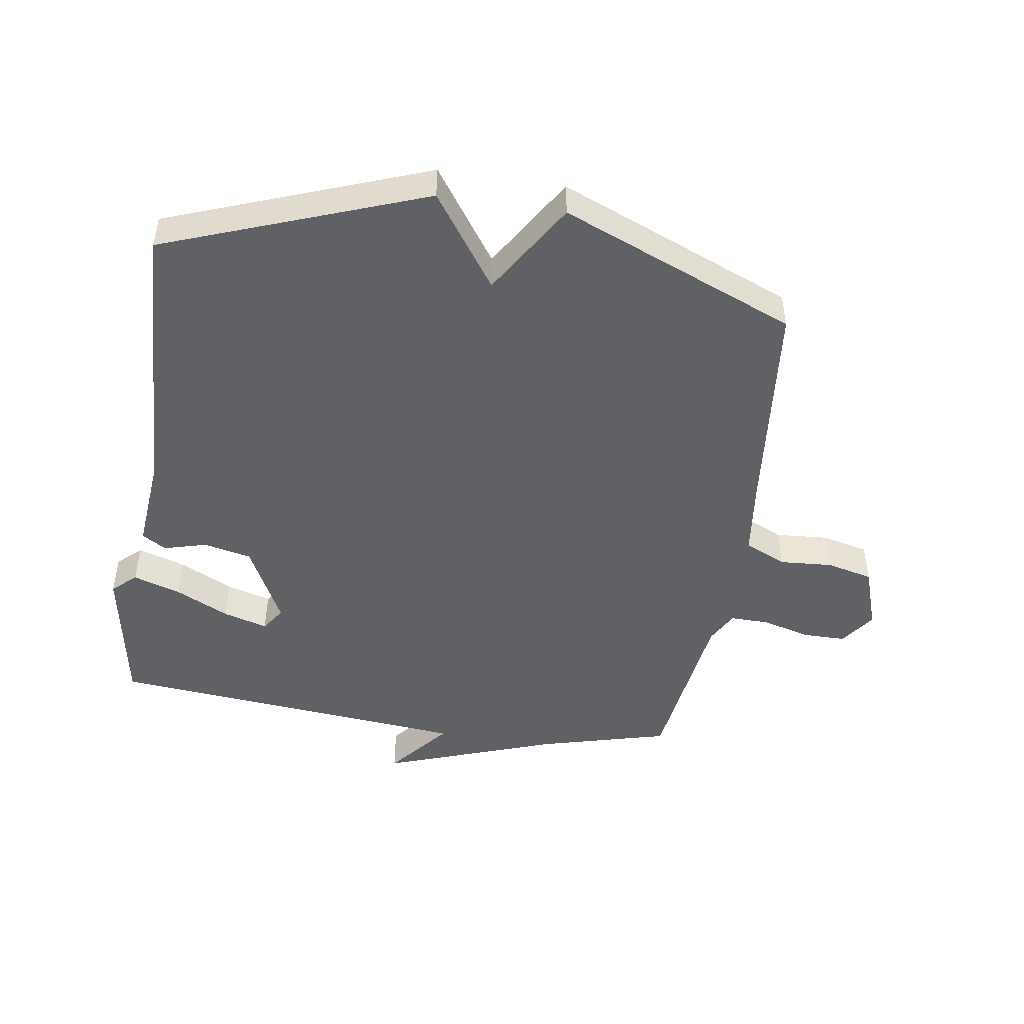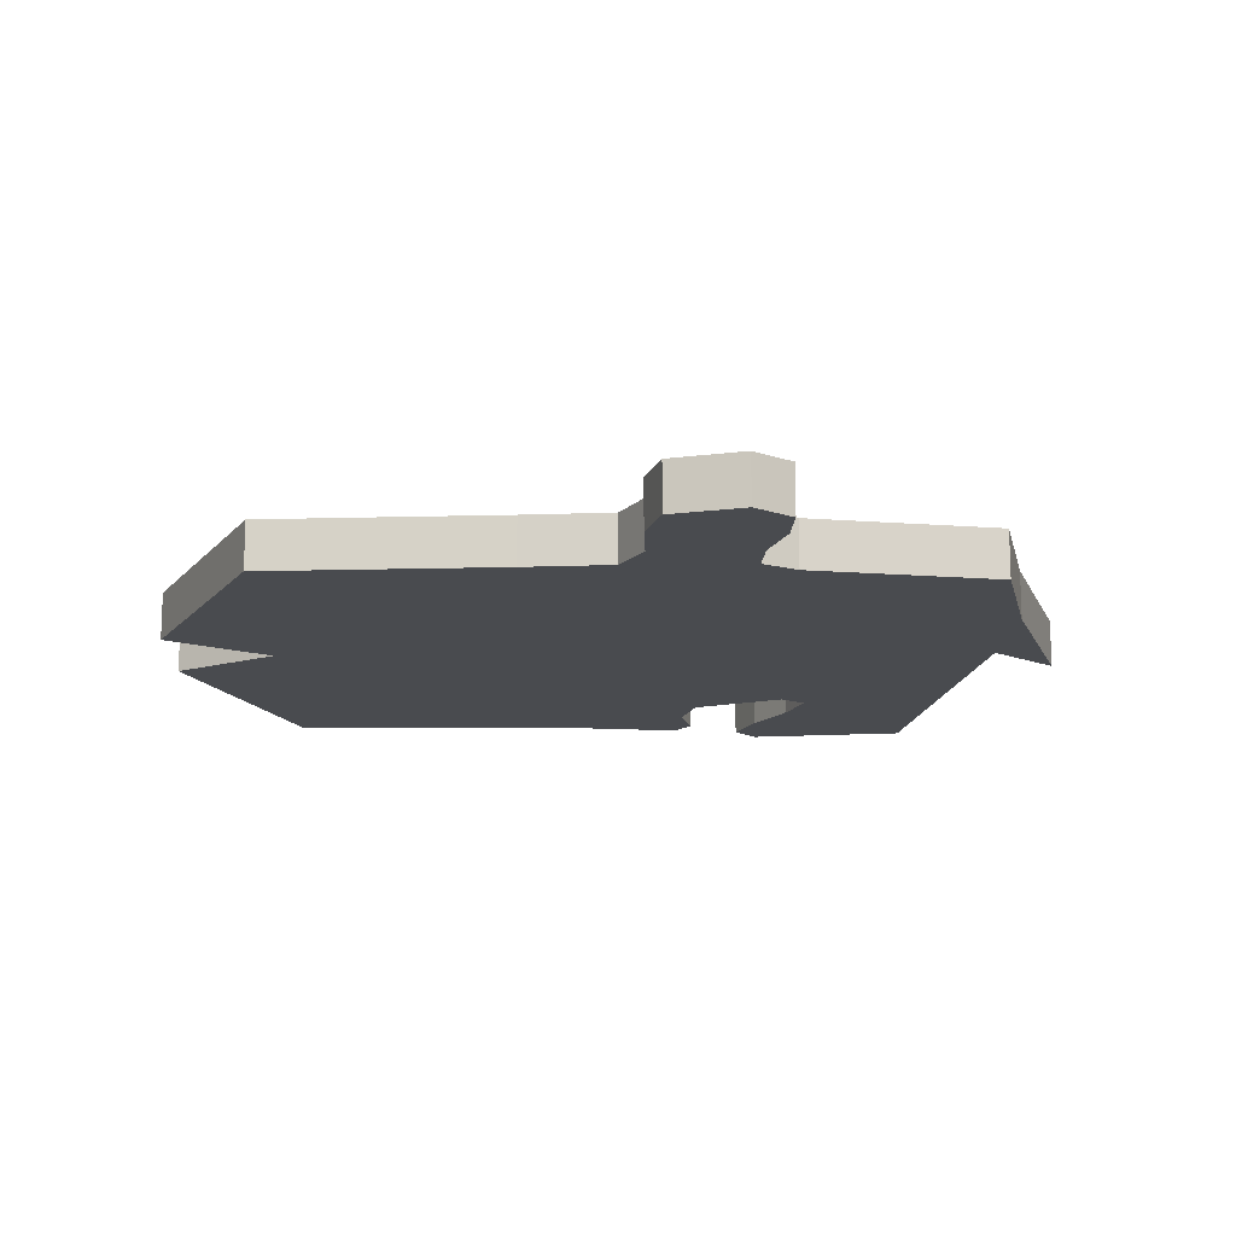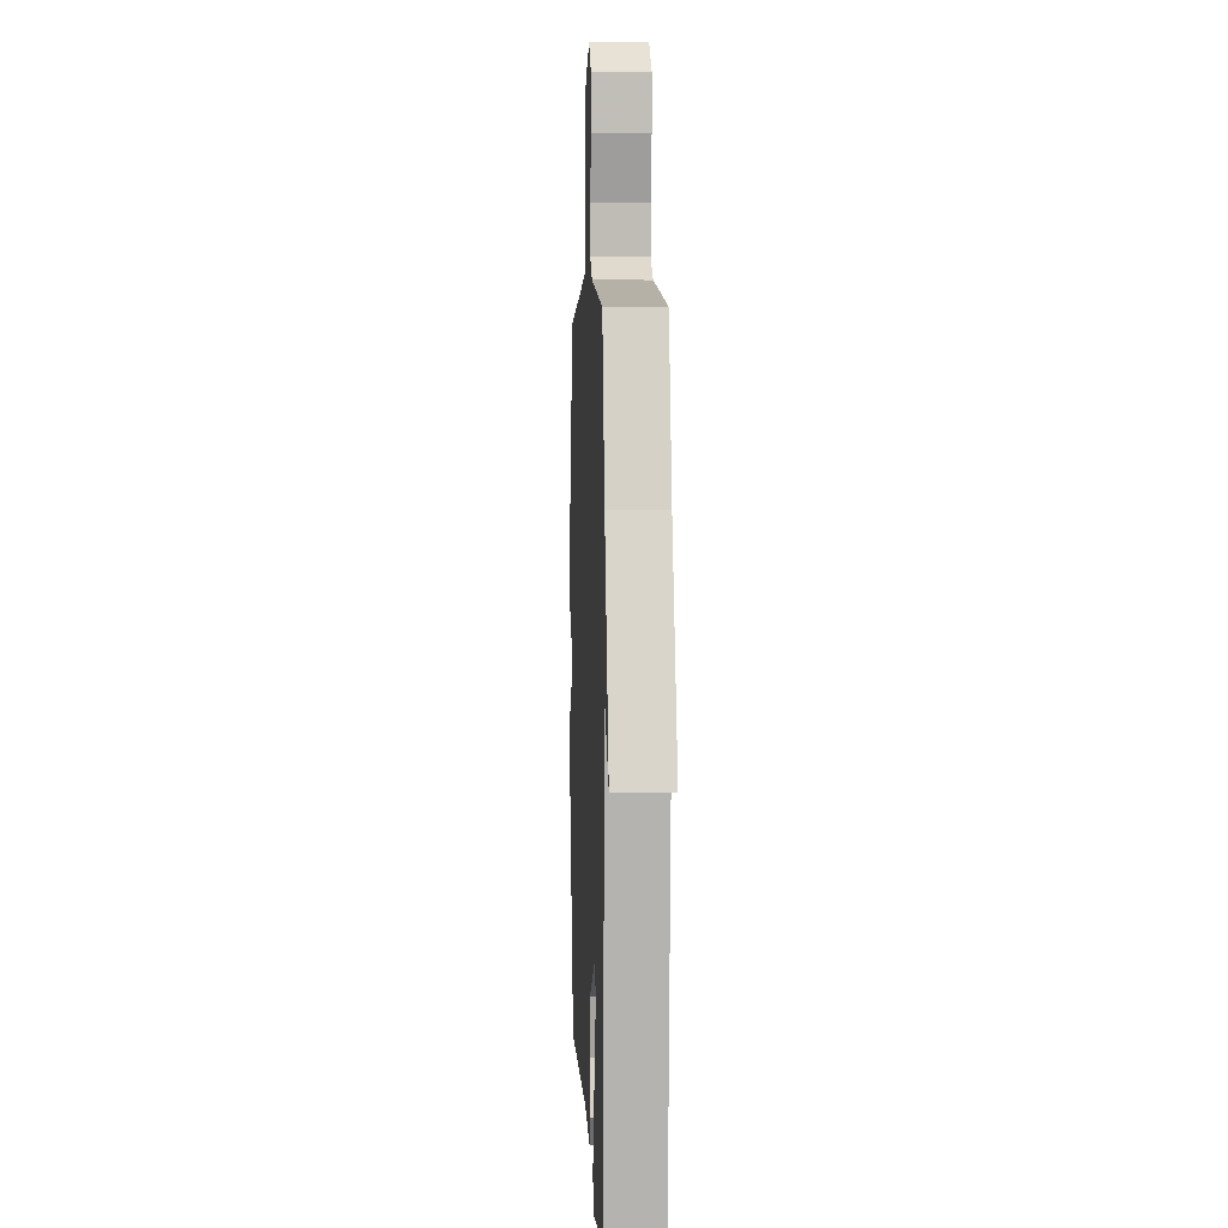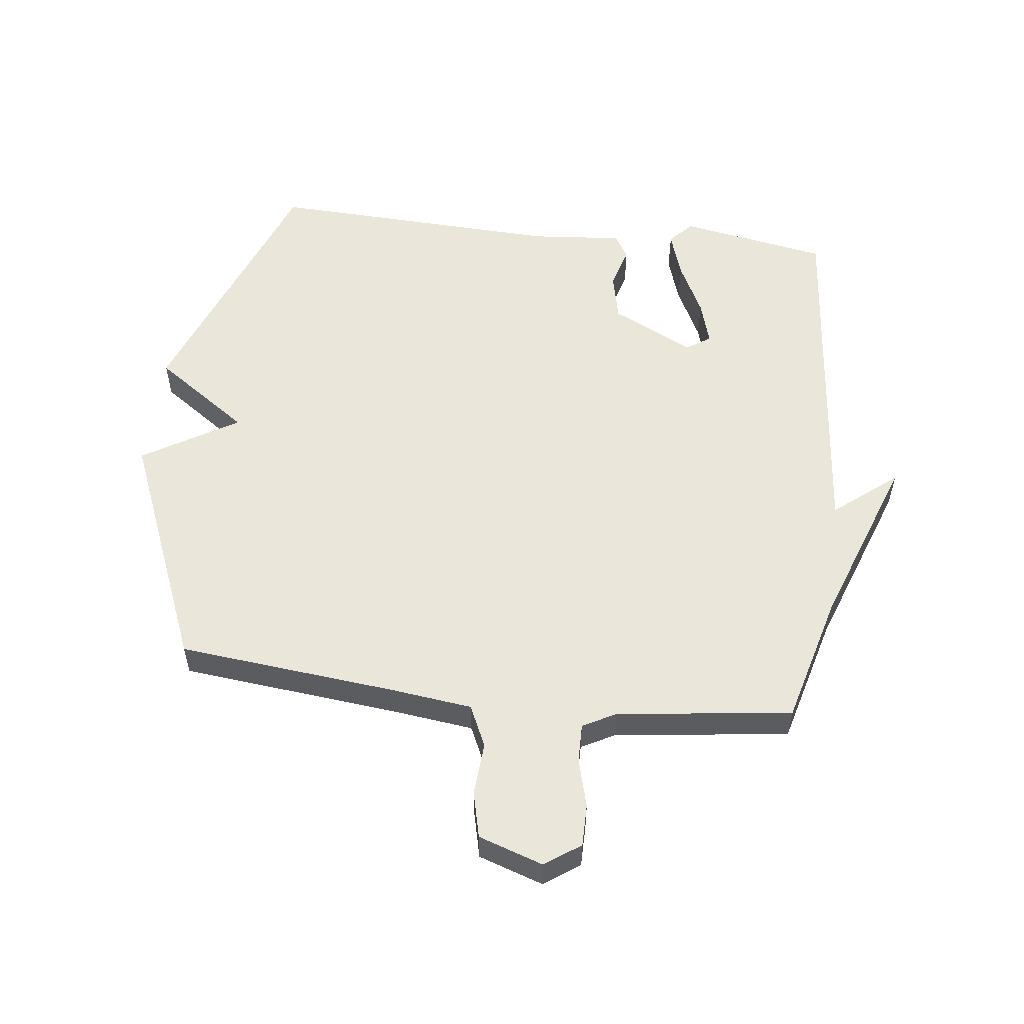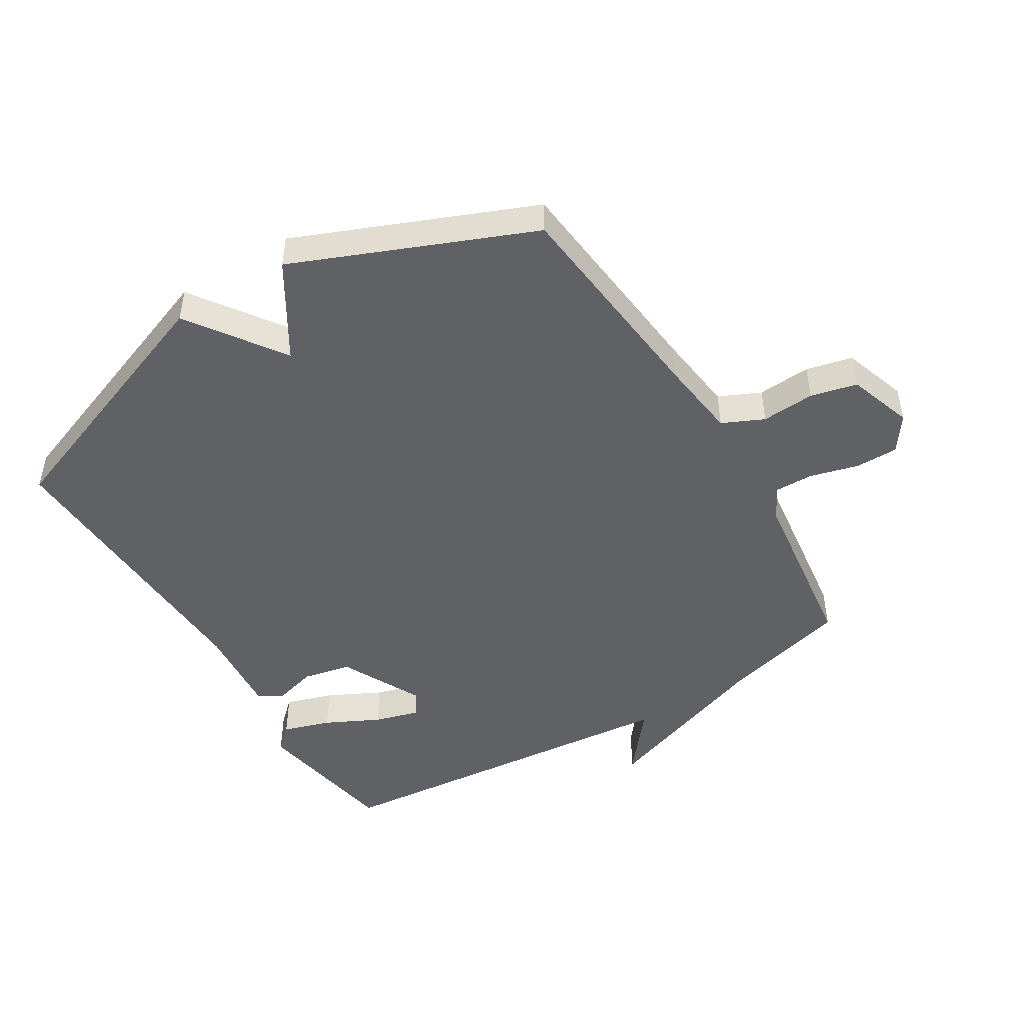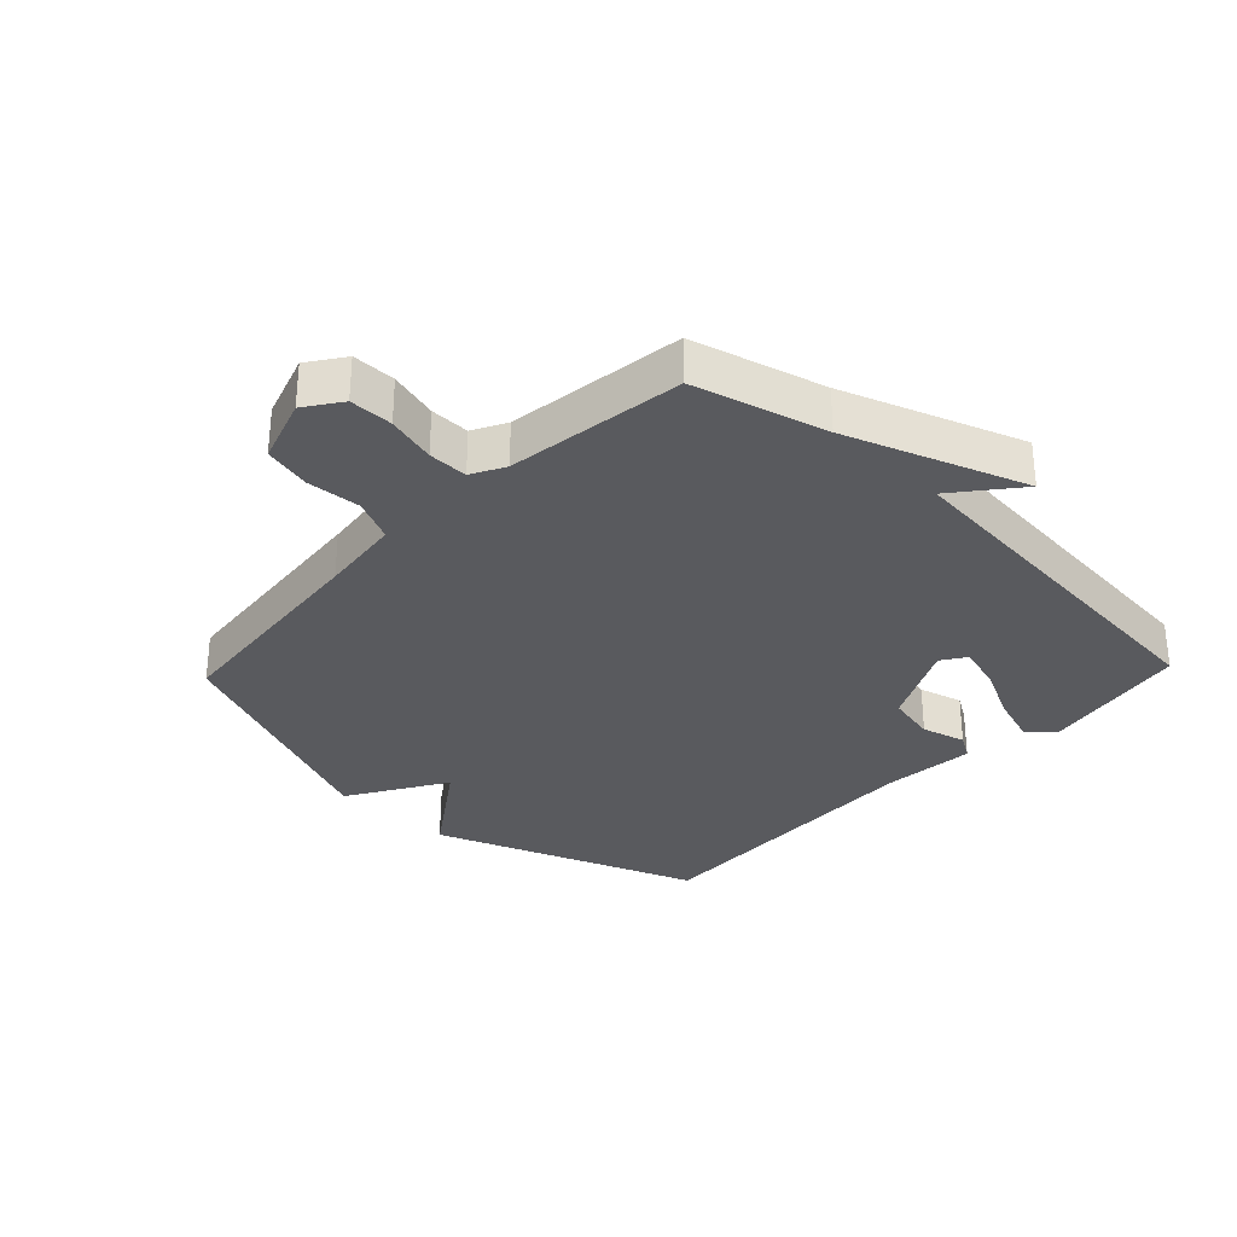
<metadata>
{"format":"obj","ext":"obj","renderer":"f3d","projection":"perspective","resolution":1024,"background":"white","views":[{"elev":-47.3,"azim":-98.8,"up":"+Y"},{"elev":-14.2,"azim":-2.4,"up":"+Y"},{"elev":4.6,"azim":87.4,"up":"+Z"},{"elev":54.8,"azim":6.9,"up":"+Y"},{"elev":-47.7,"azim":-58.6,"up":"+Y"},{"elev":-31.4,"azim":46.5,"up":"+Y"}]}
</metadata>
<code>
v 0.5 0.07 -0.5
v 0.261 0.07 -0.542
v 0.226 0.07 -0.504
v 0.251 0.07 -0.427
v 0.294 0.07 -0.34
v 0.315 0.07 -0.268
v 0.276 0.07 -0.242
v 0.144 0.07 -0.308
v 0.127 0.07 -0.386
v 0.146 0.07 -0.455
v 0.122 0.07 -0.494
v -0.025 0.07 -0.481
v -0.5 0.07 -0.5
v -0.657 0.07 -0.081
v -0.504 0.07 0.026
v -0.657 0.07 0.119
v -0.5 0.07 0.5
v -0.147 0.07 0.536
v -0.017 0.07 0.552
v 0.014 0.07 0.619
v 0.008 0.07 0.705
v 0.026 0.07 0.78
v 0.13 0.07 0.815
v 0.187 0.07 0.775
v 0.187 0.07 0.706
v 0.166 0.07 0.628
v 0.165 0.07 0.565
v 0.218 0.07 0.537
v 0.5 0.07 0.5
v 0.556 0.07 0.29
v 0.657 0.07 0.008
v 0.556 0.07 0.09
v 0.5 0 -0.5
v 0.261 0 -0.542
v 0.226 0 -0.504
v 0.251 0 -0.427
v 0.294 0 -0.34
v 0.315 0 -0.268
v 0.276 0 -0.242
v 0.144 0 -0.308
v 0.127 0 -0.386
v 0.146 0 -0.455
v 0.122 0 -0.494
v -0.025 0 -0.481
v -0.5 0 -0.5
v -0.657 0 -0.081
v -0.504 0 0.026
v -0.657 0 0.119
v -0.5 0 0.5
v -0.147 0 0.536
v -0.017 0 0.552
v 0.014 0 0.619
v 0.008 0 0.705
v 0.026 0 0.78
v 0.13 0 0.815
v 0.187 0 0.775
v 0.187 0 0.706
v 0.166 0 0.628
v 0.165 0 0.565
v 0.218 0 0.537
v 0.5 0 0.5
v 0.556 0 0.29
v 0.657 0 0.008
v 0.556 0 0.09
f 30 31 32
f 30 32 1
f 29 30 1
f 28 29 1
f 27 28 1
f 24 25 26
f 23 24 26
f 22 23 26
f 21 22 26
f 20 21 26
f 19 20 26 27
f 18 19 27 1
f 15 16 17 18
f 12 13 14 15
f 12 15 18
f 11 12 18
f 10 11 18
f 9 10 18
f 8 9 18
f 7 8 18
f 6 7 18
f 3 4 5
f 2 3 5
f 1 2 5
f 1 5 6
f 1 6 18
f 64 63 62
f 33 64 62
f 33 62 61
f 33 61 60
f 33 60 59
f 58 57 56
f 58 56 55
f 58 55 54
f 58 54 53
f 58 53 52
f 59 58 52 51
f 33 59 51 50
f 50 49 48 47
f 47 46 45 44
f 50 47 44
f 50 44 43
f 50 43 42
f 50 42 41
f 50 41 40
f 50 40 39
f 50 39 38
f 37 36 35
f 37 35 34
f 37 34 33
f 38 37 33
f 50 38 33
f 1 33 34 2
f 2 34 35 3
f 3 35 36 4
f 4 36 37 5
f 5 37 38 6
f 6 38 39 7
f 7 39 40 8
f 8 40 41 9
f 9 41 42 10
f 10 42 43 11
f 11 43 44 12
f 12 44 45 13
f 13 45 46 14
f 14 46 47 15
f 15 47 48 16
f 16 48 49 17
f 17 49 50 18
f 18 50 51 19
f 19 51 52 20
f 20 52 53 21
f 21 53 54 22
f 22 54 55 23
f 23 55 56 24
f 24 56 57 25
f 25 57 58 26
f 26 58 59 27
f 27 59 60 28
f 28 60 61 29
f 29 61 62 30
f 30 62 63 31
f 31 63 64 32
f 32 64 33 1

</code>
